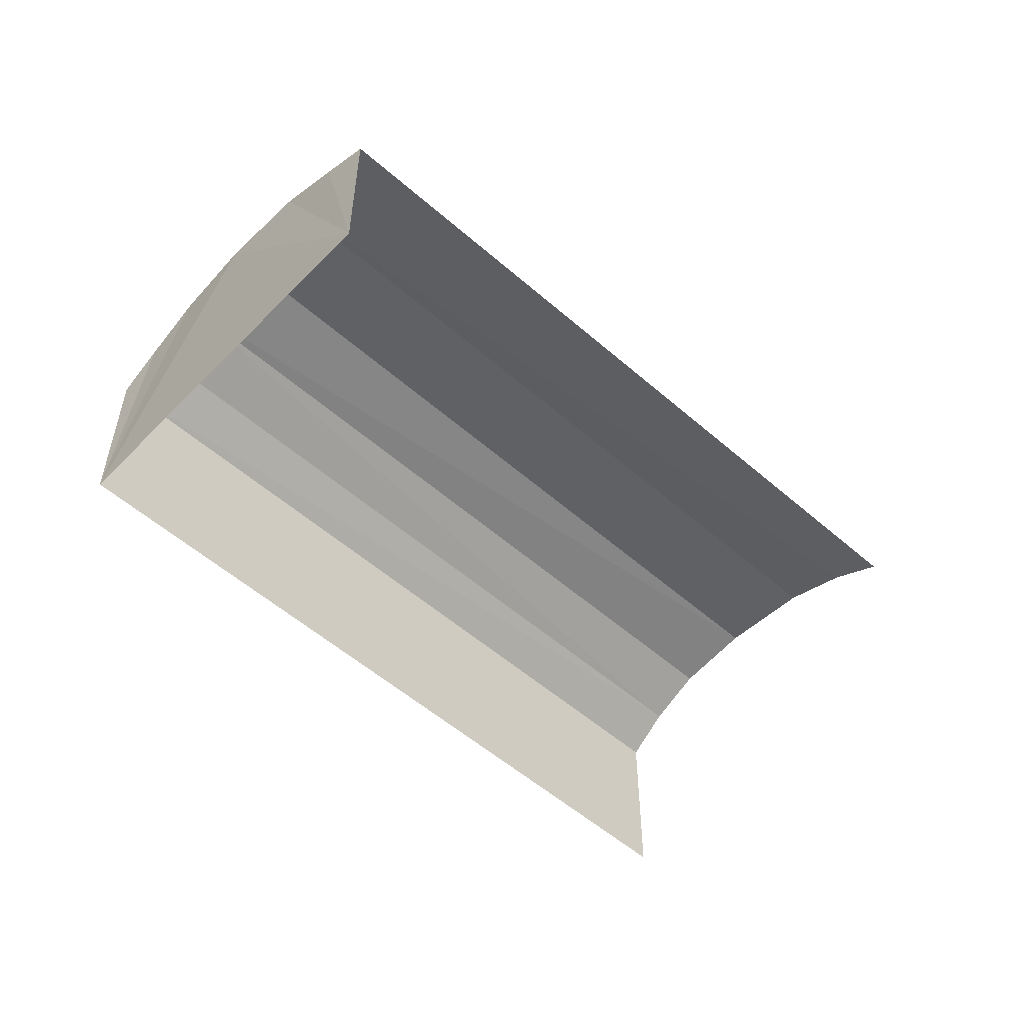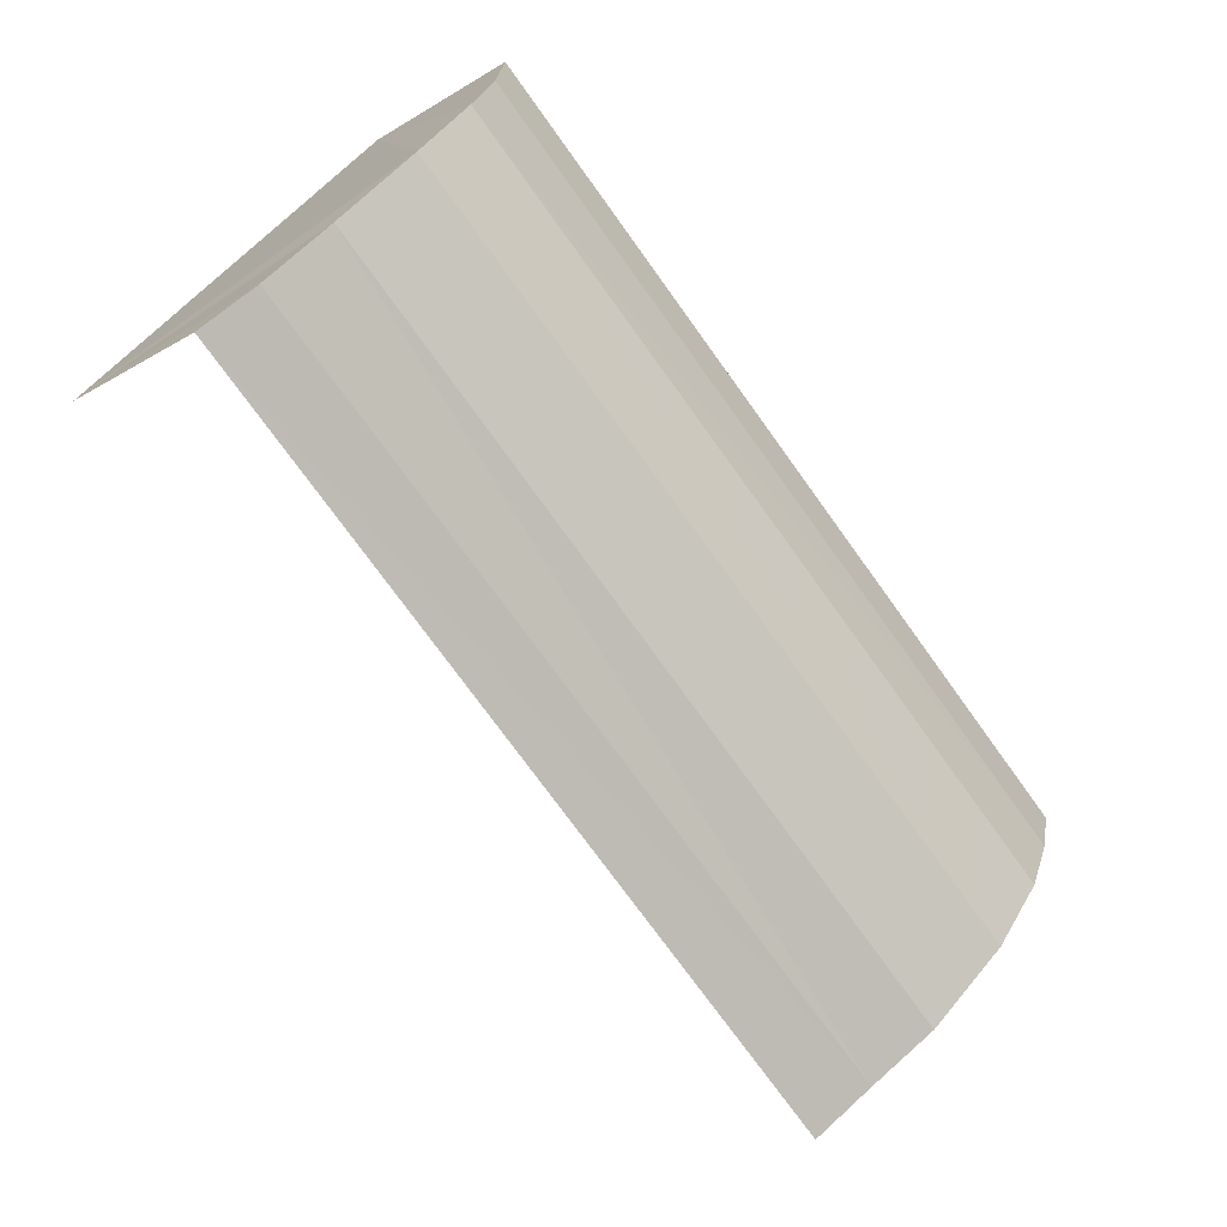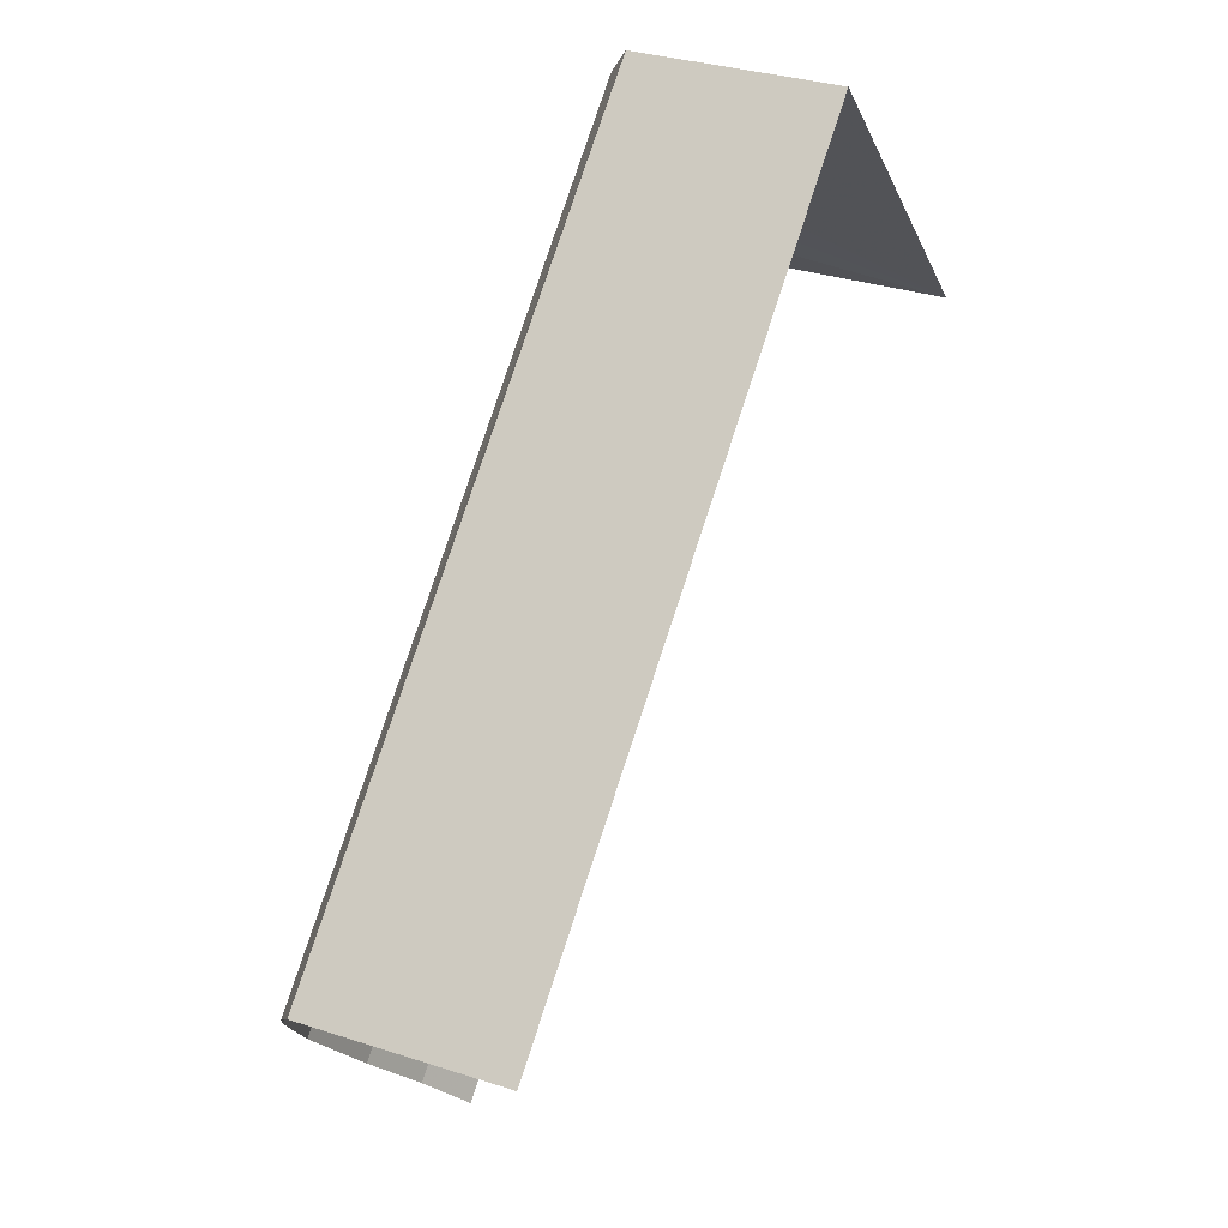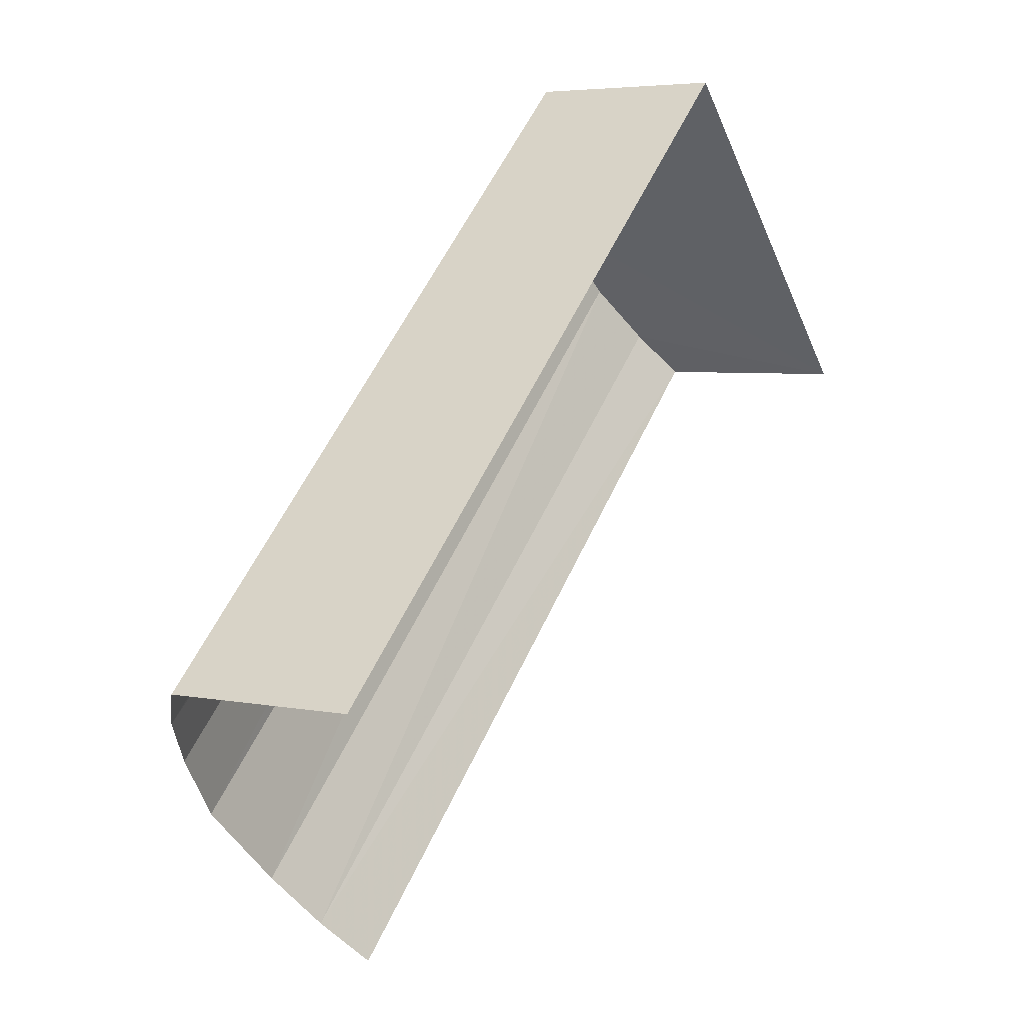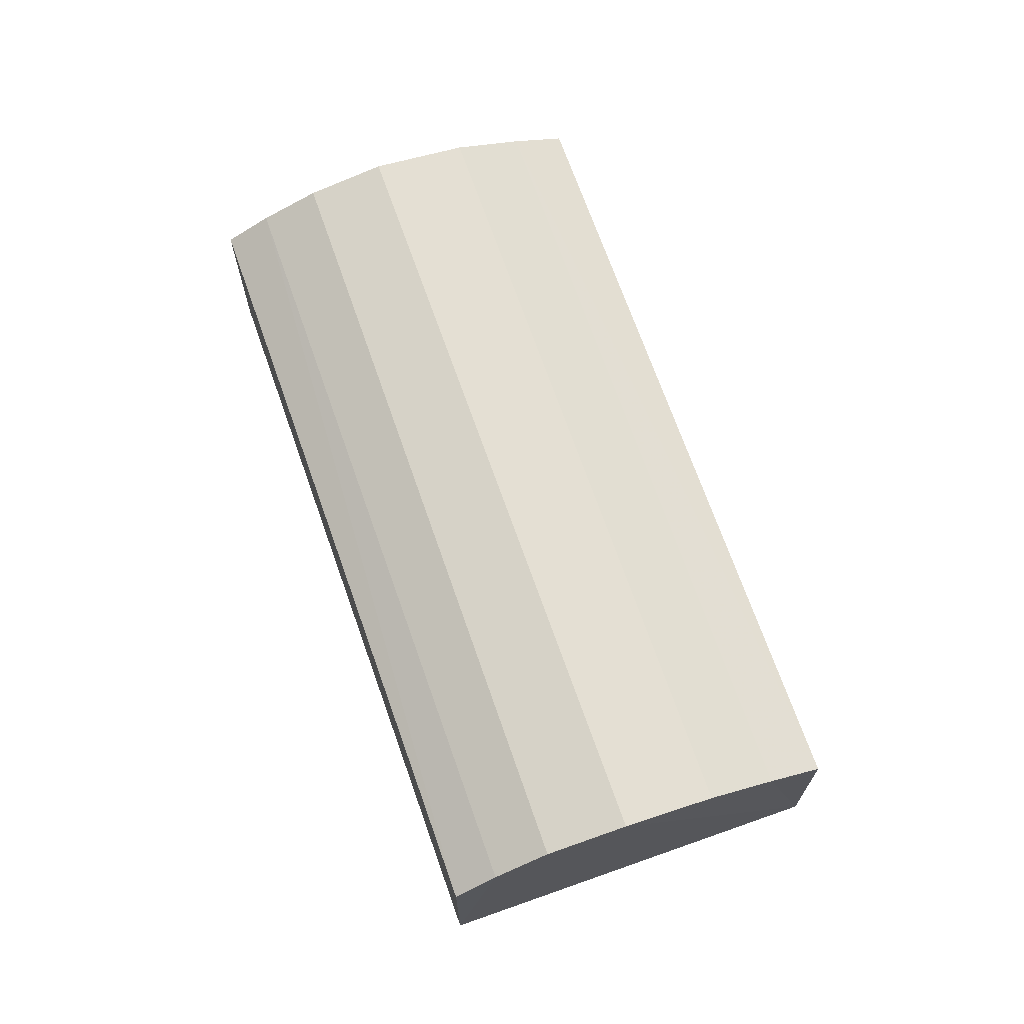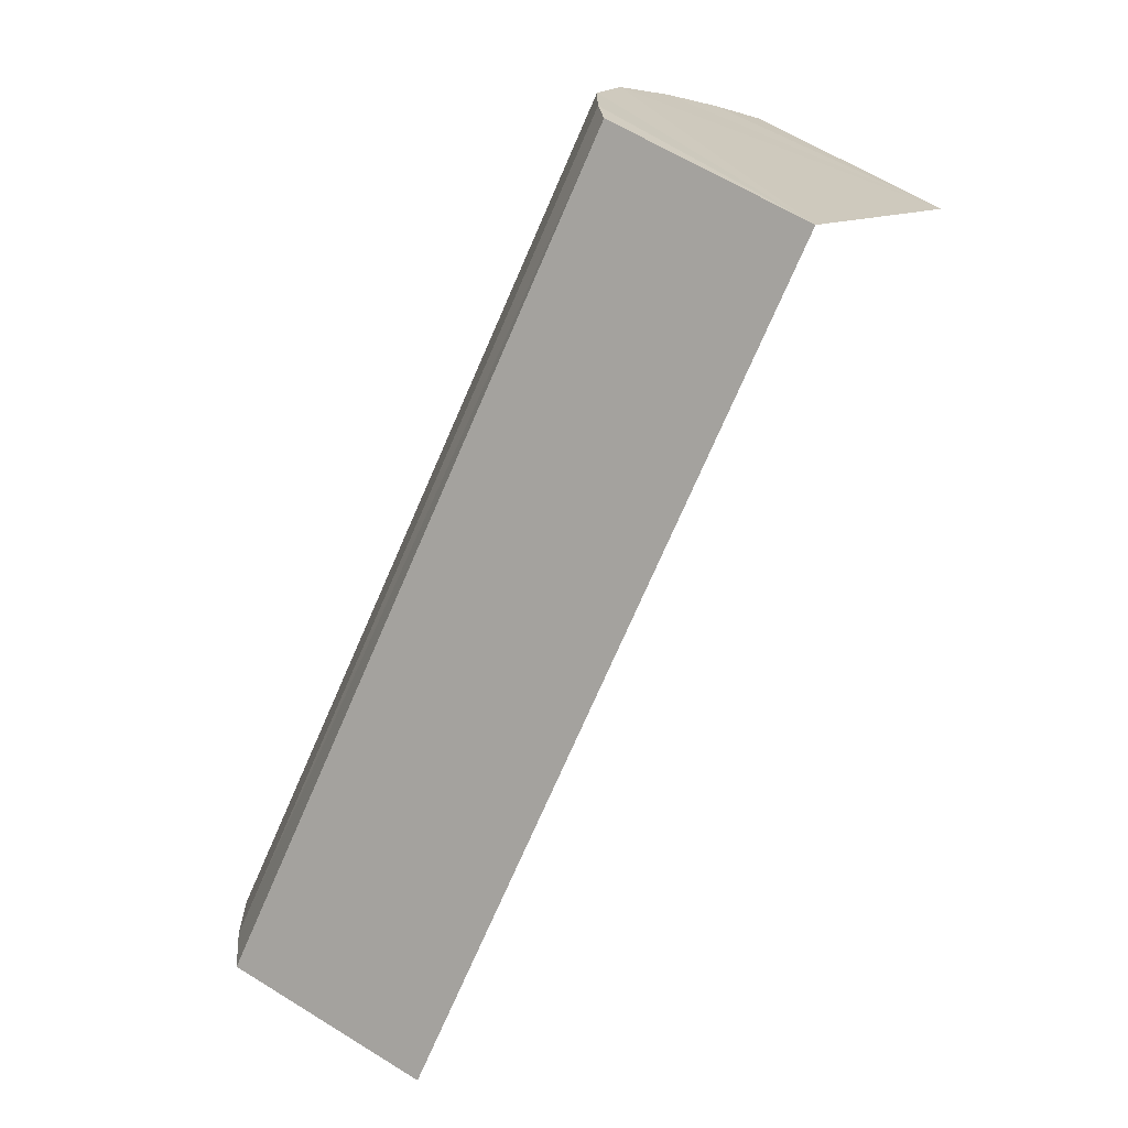
<metadata>
{"format":"obj","ext":"obj","renderer":"f3d","projection":"perspective","resolution":1024,"background":"white","views":[{"elev":-54.6,"azim":-85.8,"up":"+Z"},{"elev":-15.4,"azim":-37.5,"up":"+Y"},{"elev":31.2,"azim":115.1,"up":"+Y"},{"elev":5.0,"azim":123.5,"up":"+Y"},{"elev":70.0,"azim":-152.4,"up":"+Z"},{"elev":61.5,"azim":122.6,"up":"+Y"}]}
</metadata>
<code>
v -2.198e+05 -1.255e+05 13.09
v -2.198e+05 -1.255e+05 13.09
v -2.198e+05 -1.255e+05 13.09
v -2.198e+05 -1.255e+05 13.09
v -2.198e+05 -1.255e+05 14.6
v -2.198e+05 -1.255e+05 14.45
v -2.198e+05 -1.255e+05 14.6
v -2.198e+05 -1.255e+05 14.45
v -2.198e+05 -1.255e+05 14.68
v -2.198e+05 -1.255e+05 14.6
v -2.198e+05 -1.255e+05 14.68
v -2.198e+05 -1.255e+05 14.6
v -2.198e+05 -1.255e+05 14.45
v -2.198e+05 -1.255e+05 14.45
v -2.198e+05 -1.255e+05 14.28
v -2.198e+05 -1.255e+05 14.28
v -2.198e+05 -1.255e+05 14.28
v -2.198e+05 -1.255e+05 14.28
f 1 2 3
f 1 4 2
f 18 3 2
f 18 17 3
f 18 2 6
f 2 4 9
f 6 2 7
f 4 16 13
f 7 2 9
f 9 4 12
f 12 4 13
f 5 6 7
f 5 8 6
f 9 10 11
f 9 12 10
f 13 14 10
f 12 13 10
f 13 15 14
f 13 16 15
f 11 7 9
f 11 5 7
f 17 18 6
f 8 17 6
f 15 4 1
f 15 16 4
f 15 1 14
f 1 3 11
f 14 1 10
f 3 17 8
f 10 1 11
f 11 3 5
f 5 3 8

</code>
